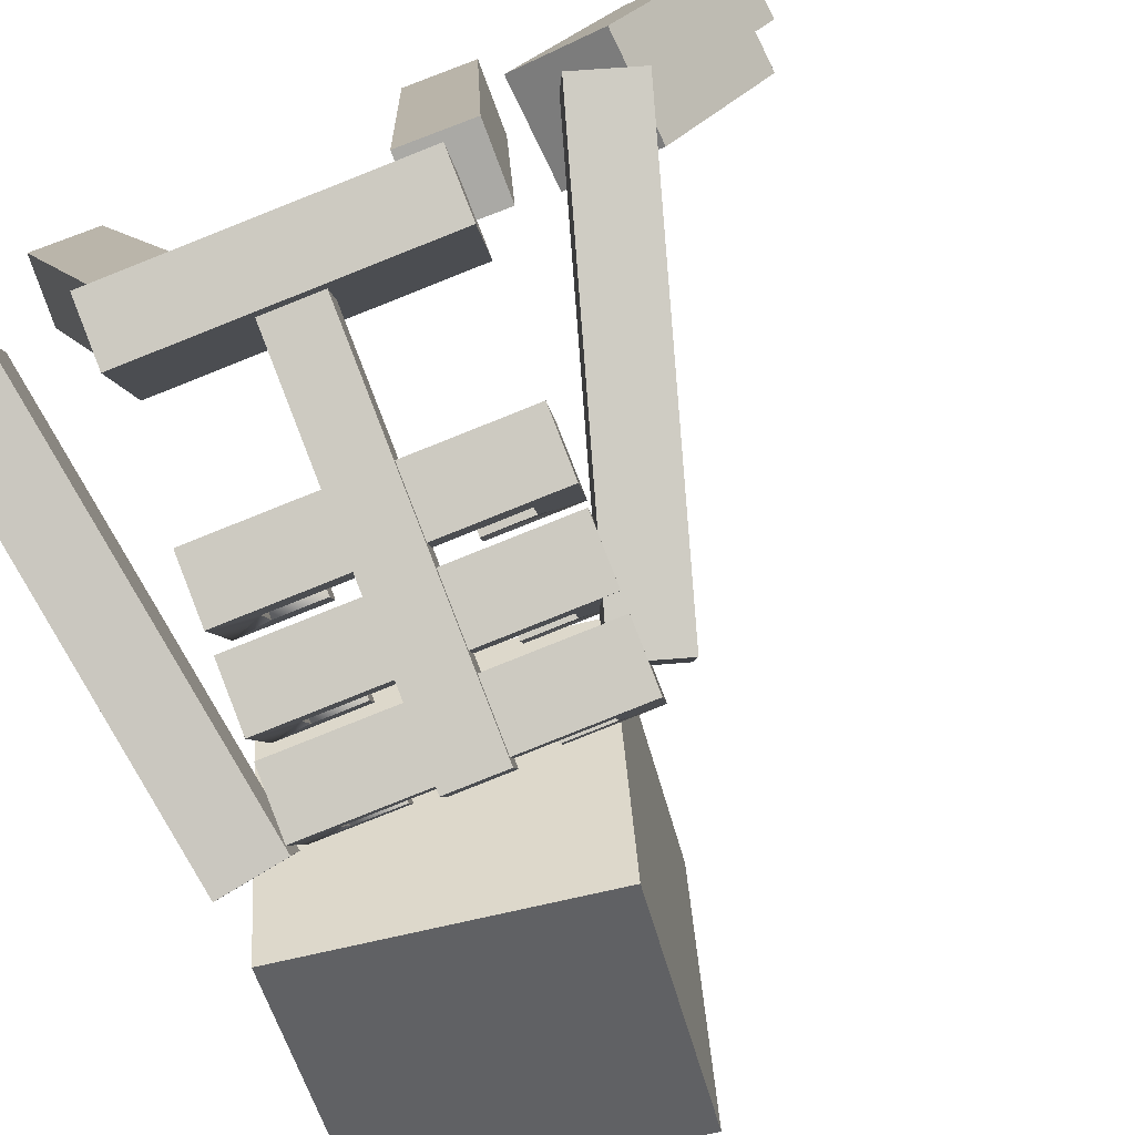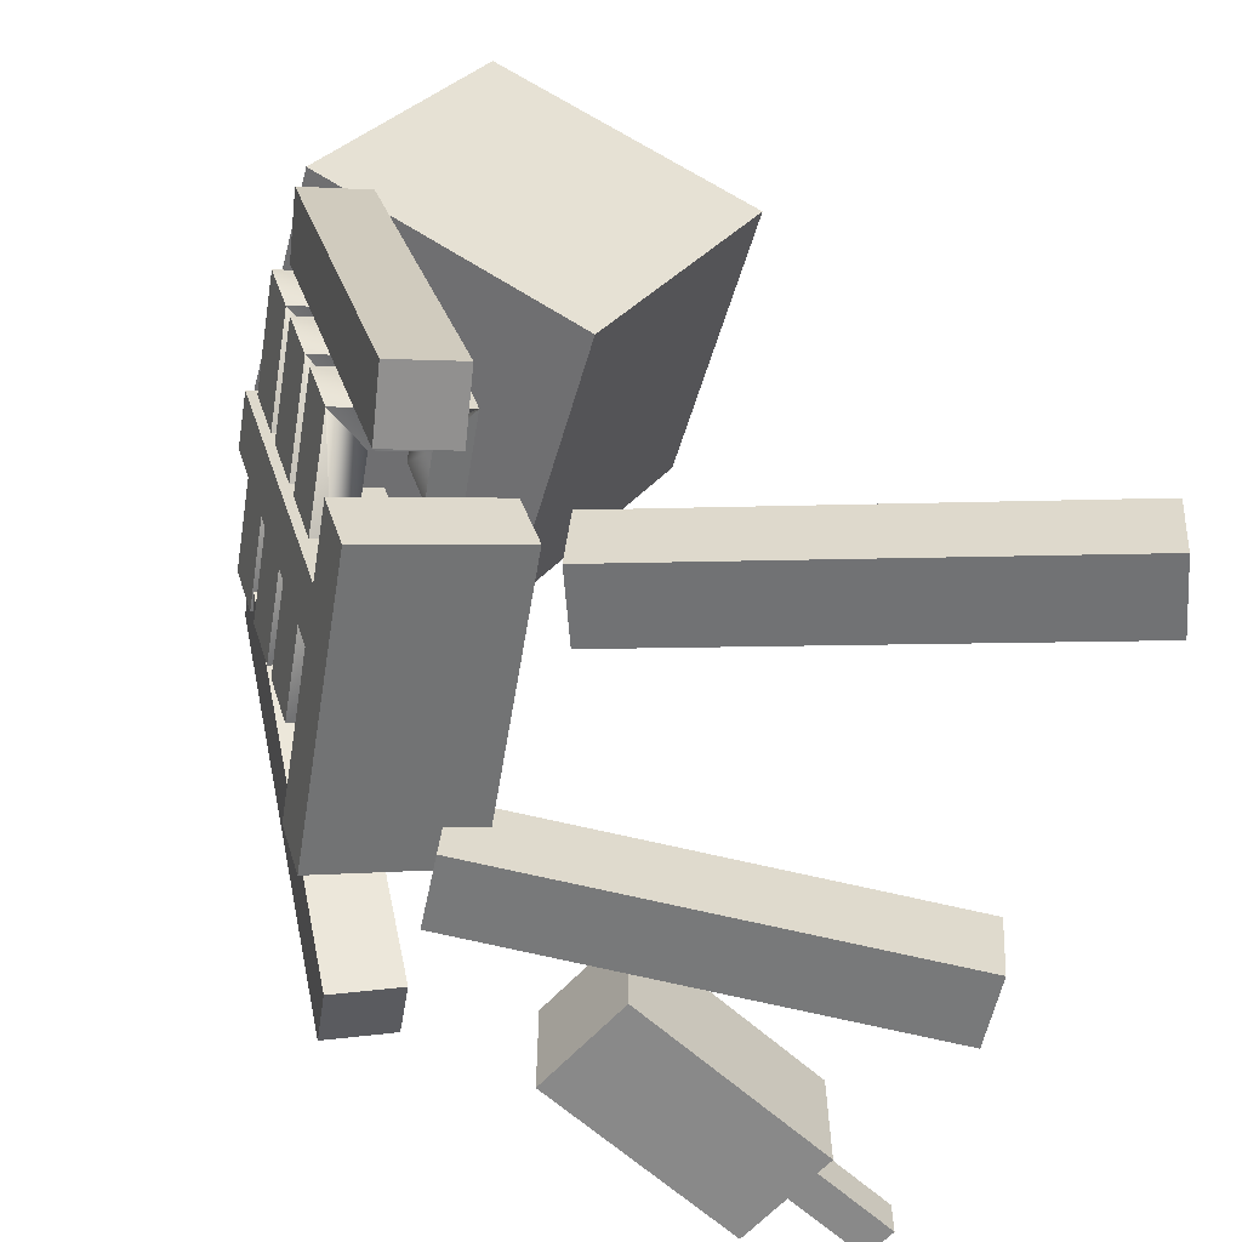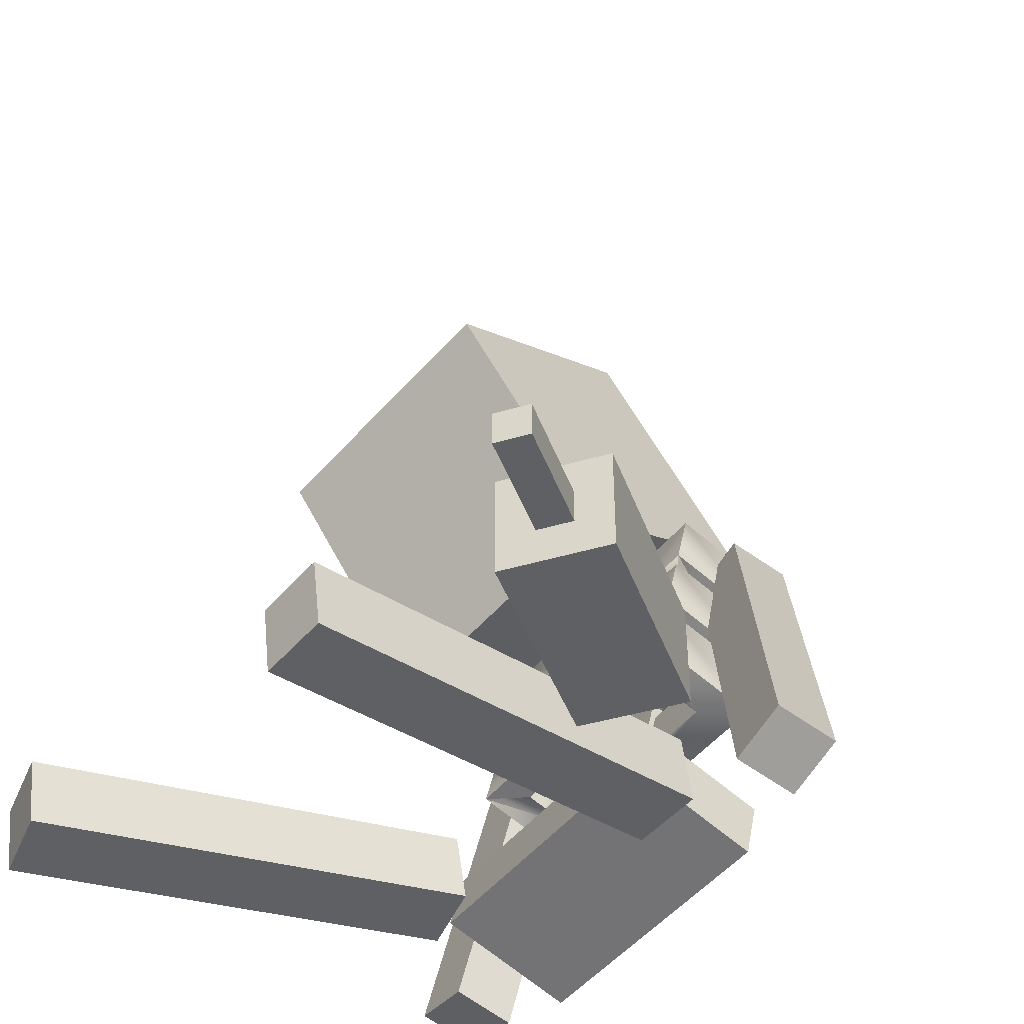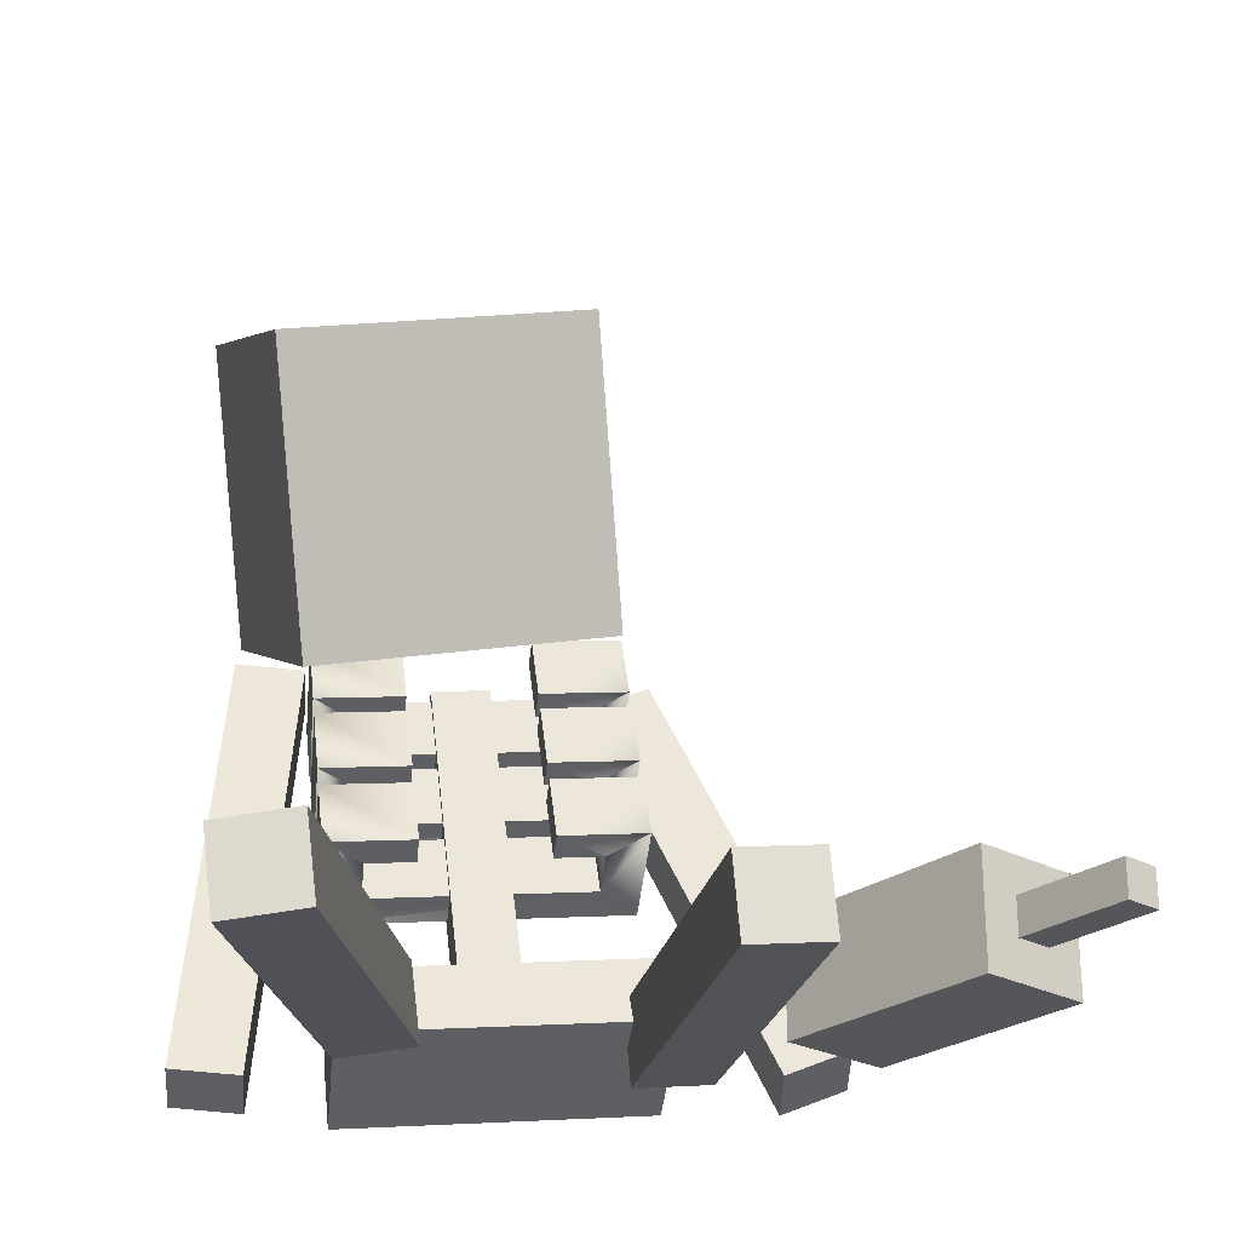
<metadata>
{"format":"obj","ext":"obj","renderer":"f3d","projection":"perspective","resolution":1024,"background":"white","views":[{"elev":-77.9,"azim":26.1,"up":"+Z"},{"elev":-63.0,"azim":-102.5,"up":"+Y"},{"elev":-43.6,"azim":49.4,"up":"+Y"},{"elev":-26.1,"azim":-10.6,"up":"+Y"}]}
</metadata>
<code>
g Dungeon_tired_man
v -33.12 -1.991 37.59
v -33.23 -2.033 37.58
v -32.96 -2.697 37.8
v -32.86 -2.654 37.81
v -33.05 -2.531 38.19
v -32.89 -2.531 38.1
v -32.7 -2.531 38.43
v -32.86 -2.531 38.52
v -33.18 -2.183 37.85
v -33.16 -2.242 37.65
v -33.16 -2.348 37.68
v -33.17 -2.289 37.88
v -33.64 -2.622 37.68
v -33.14 -2.581 37.71
v -33.16 -2.509 37.94
v -33.66 -2.55 37.92
v -33.67 -2.58 37.98
v -33.88 -2.649 38.7
v -33.86 -2.773 38.69
v -33.65 -2.703 37.98
v -33.88 -1.451 37.79
v -33.79 -1.884 37.56
v -33.31 -1.776 37.53
v -33.39 -1.344 37.77
v -33.67 -2.146 37.58
v -33.66 -2.252 37.61
v -33.17 -2.211 37.64
v -33.17 -2.105 37.61
v -33.53 -2.196 37.77
v -33.53 -2.18 37.82
v -33.54 -2.074 37.79
v -33.54 -2.09 37.73
v -33.15 -2.615 37.98
v -33.65 -2.656 37.95
v -33.66 -2.55 37.92
v -33.16 -2.509 37.94
v -33.61 -2.093 37.64
v -33.62 -2.068 37.72
v -33.63 -1.962 37.69
v -33.62 -1.987 37.6
v -33.68 -2.192 37.81
v -33.66 -2.252 37.61
v -33.67 -2.146 37.58
v -33.69 -2.086 37.78
v -33.23 -2.31 37.82
v -33.23 -2.335 37.74
v -33.23 -2.229 37.71
v -33.24 -2.204 37.79
v -33.88 -2.649 38.7
v -33.67 -2.58 37.98
v -33.55 -2.566 38.02
v -33.76 -2.635 38.74
v -33.8 -1.983 37.55
v -33.81 -1.957 37.66
v -33.88 -2.682 37.82
v -33.87 -2.707 37.71
v -33.34 -2.028 37.79
v -33.33 -2.044 37.74
v -33.34 -1.938 37.7
v -33.34 -1.922 37.76
v -33.14 -1.962 37.7
v -33.12 -1.991 37.59
v -32.86 -2.654 37.81
v -32.88 -2.626 37.92
v -33.88 -1.451 37.79
v -33.39 -1.344 37.77
v -33.32 -1.572 38.21
v -33.8 -1.679 38.23
v -33.21 -2.7 37.91
v -33.22 -2.576 37.91
v -33.23 -2.62 38.66
v -33.22 -2.745 38.65
v -33.6 -2.228 37.68
v -33.61 -2.203 37.76
v -33.62 -2.097 37.73
v -33.61 -2.122 37.65
v -33.8 -1.679 38.23
v -33.72 -2.111 38
v -33.79 -1.884 37.56
v -33.88 -1.451 37.79
v -33.69 -2.057 37.77
v -33.67 -2.117 37.57
v -33.68 -2.011 37.54
v -33.69 -1.951 37.74
v -33.66 -2.283 37.62
v -33.65 -2.389 37.66
v -33.16 -2.348 37.68
v -33.16 -2.242 37.65
v -33.65 -2.703 37.98
v -33.86 -2.773 38.69
v -33.74 -2.759 38.73
v -33.53 -2.689 38.01
v -33.2 -1.911 37.76
v -33.18 -1.97 37.57
v -33.17 -2.076 37.6
v -33.19 -2.016 37.8
v -33.2 -1.911 37.76
v -33.25 -1.957 37.62
v -33.18 -1.97 37.57
v -33.68 -2.011 37.54
v -33.62 -1.987 37.6
v -33.69 -1.951 37.74
v -33.25 -1.957 37.62
v -33.2 -1.911 37.76
v -33.26 -1.932 37.71
v -33.39 -1.952 37.62
v -33.38 -1.977 37.54
v -33.34 -2.615 37.73
v -33.35 -2.59 37.82
v -33.19 -2.045 37.81
v -33.17 -2.105 37.61
v -33.17 -2.211 37.64
v -33.18 -2.151 37.84
v -33.69 -1.951 37.74
v -33.62 -1.987 37.6
v -33.63 -1.962 37.69
v -33.16 -2.509 37.94
v -33.14 -2.581 37.71
v -33.13 -2.687 37.74
v -33.15 -2.615 37.98
v -33.24 -2.063 37.66
v -33.67 -2.117 37.57
v -33.61 -2.093 37.64
v -33.67 -2.117 37.57
v -33.17 -2.076 37.6
v -33.52 -2.318 37.86
v -33.67 -2.33 37.85
v -33.68 -2.224 37.82
v -33.53 -2.212 37.83
v -33.22 -2.576 37.91
v -33.1 -2.564 37.91
v -33.1 -2.608 38.66
v -33.23 -2.62 38.66
v -33.18 -2.183 37.85
v -33.17 -2.289 37.88
v -33.32 -2.301 37.87
v -33.32 -2.195 37.84
v -33.19 -2.016 37.8
v -33.24 -2.063 37.66
v -33.25 -2.038 37.74
v -33.24 -2.063 37.66
v -33.19 -2.016 37.8
v -33.17 -2.076 37.6
v -33.61 -2.093 37.64
v -33.69 -2.057 37.77
v -33.62 -2.068 37.72
v -33.69 -2.057 37.77
v -33.61 -2.093 37.64
v -33.67 -2.117 37.57
v -33.32 -2.301 37.87
v -33.31 -2.317 37.82
v -33.32 -2.211 37.79
v -33.32 -2.195 37.84
v -33.32 -1.572 38.21
v -33.23 -2.004 37.97
v -33.72 -2.111 38
v -33.8 -1.679 38.23
v -33.55 -1.94 37.75
v -33.63 -1.962 37.69
v -33.55 -1.955 37.69
v -33.69 -1.951 37.74
v -33.54 -2.061 37.73
v -33.69 -2.057 37.77
v -33.54 -2.045 37.78
v -33.62 -2.068 37.72
v -33.68 -2.011 37.54
v -33.67 -2.117 37.57
v -33.17 -2.076 37.6
v -33.18 -1.97 37.57
v -33.34 -2.028 37.79
v -33.25 -2.038 37.74
v -33.33 -2.044 37.74
v -33.25 -2.038 37.74
v -33.19 -2.016 37.8
v -33.34 -1.938 37.7
v -33.2 -1.911 37.76
v -33.34 -1.922 37.76
v -33.2 -1.911 37.76
v -33.26 -1.932 37.71
v -33.14 -1.962 37.7
v -33.24 -2.005 37.69
v -33.23 -2.033 37.58
v -33.12 -1.991 37.59
v -33.49 -1.96 37.62
v -33.48 -1.985 37.53
v -33.38 -1.977 37.54
v -33.39 -1.952 37.62
v -33.24 -2.172 37.78
v -33.24 -2.198 37.7
v -33.24 -2.092 37.67
v -33.25 -2.067 37.75
v -33.54 -2.061 37.73
v -33.54 -2.045 37.78
v -33.55 -1.94 37.75
v -33.55 -1.955 37.69
v -33.81 -1.957 37.66
v -33.7 -1.965 37.67
v -33.77 -2.69 37.83
v -33.88 -2.682 37.82
v -33.33 -2.163 37.83
v -33.32 -2.179 37.78
v -33.33 -2.073 37.75
v -33.33 -2.057 37.8
v -33.62 -2.068 37.72
v -33.54 -2.061 37.73
v -33.55 -1.955 37.69
v -33.63 -1.962 37.69
v -32.89 -2.711 38.1
v -33.05 -2.711 38.19
v -32.86 -2.711 38.52
v -32.7 -2.711 38.43
v -33.52 -2.334 37.81
v -33.52 -2.318 37.86
v -33.53 -2.212 37.83
v -33.53 -2.228 37.78
v -33.59 -2.365 37.72
v -33.6 -2.26 37.69
v -33.23 -2.229 37.71
v -33.23 -2.335 37.74
v -33.09 -2.688 37.91
v -33.21 -2.7 37.91
v -33.22 -2.745 38.65
v -33.09 -2.732 38.66
v -33.1 -2.608 38.66
v -33.09 -2.732 38.66
v -33.22 -2.745 38.65
v -33.23 -2.62 38.66
v -33.26 -1.932 37.71
v -33.34 -1.938 37.7
v -33.33 -2.044 37.74
v -33.25 -2.038 37.74
v -33.66 -2.55 37.92
v -33.65 -2.656 37.95
v -33.63 -2.728 37.71
v -33.64 -2.622 37.68
v -33.88 -2.649 38.7
v -33.76 -2.635 38.74
v -33.74 -2.759 38.73
v -33.86 -2.773 38.69
v -33.1 -2.564 37.91
v -33.09 -2.688 37.91
v -33.09 -2.732 38.66
v -33.1 -2.608 38.66
v -33.19 -2.045 37.81
v -33.18 -2.151 37.84
v -33.33 -2.163 37.83
v -33.33 -2.057 37.8
v -33.67 -2.58 37.98
v -33.65 -2.703 37.98
v -33.53 -2.689 38.01
v -33.55 -2.566 38.02
v -33.8 -1.983 37.55
v -33.69 -1.991 37.56
v -33.7 -1.965 37.67
v -33.81 -1.957 37.66
v -33.87 -2.707 37.71
v -33.88 -2.682 37.82
v -33.77 -2.69 37.83
v -33.75 -2.715 37.72
v -33.19 -2.045 37.81
v -33.24 -2.092 37.67
v -33.17 -2.105 37.61
v -33.67 -2.146 37.58
v -33.61 -2.122 37.65
v -33.69 -2.086 37.78
v -33.24 -2.092 37.67
v -33.19 -2.045 37.81
v -33.25 -2.067 37.75
v -33.1 -2.564 37.91
v -33.22 -2.576 37.91
v -33.21 -2.7 37.91
v -33.09 -2.688 37.91
v -33.24 -2.005 37.69
v -33.14 -1.962 37.7
v -32.88 -2.626 37.92
v -32.98 -2.669 37.91
v -33.69 -2.086 37.78
v -33.61 -2.122 37.65
v -33.62 -2.097 37.73
v -33.53 -2.18 37.82
v -33.68 -2.192 37.81
v -33.69 -2.086 37.78
v -33.54 -2.074 37.79
v -33.24 -2.198 37.7
v -33.66 -2.252 37.61
v -33.6 -2.228 37.68
v -33.66 -2.252 37.61
v -33.17 -2.211 37.64
v -33.24 -2.204 37.79
v -33.32 -2.211 37.79
v -33.31 -2.317 37.82
v -33.23 -2.31 37.82
v -33.49 -1.96 37.62
v -33.39 -1.952 37.62
v -33.35 -2.59 37.82
v -33.44 -2.598 37.81
v -33.38 -1.977 37.54
v -33.48 -1.985 37.53
v -33.44 -2.623 37.73
v -33.34 -2.615 37.73
v -33.18 -2.151 37.84
v -33.24 -2.198 37.7
v -33.24 -2.172 37.78
v -33.24 -2.198 37.7
v -33.18 -2.151 37.84
v -33.17 -2.211 37.64
v -33.6 -2.228 37.68
v -33.68 -2.192 37.81
v -33.61 -2.203 37.76
v -33.68 -2.192 37.81
v -33.6 -2.228 37.68
v -33.66 -2.252 37.61
v -33.2 -1.911 37.76
v -33.19 -2.016 37.8
v -33.34 -2.028 37.79
v -33.34 -1.922 37.76
v -33.14 -2.581 37.71
v -33.64 -2.622 37.68
v -33.63 -2.728 37.71
v -33.13 -2.687 37.74
v -33.54 -2.074 37.79
v -33.62 -2.097 37.73
v -33.54 -2.09 37.73
v -33.69 -2.086 37.78
v -33.53 -2.196 37.77
v -33.68 -2.192 37.81
v -33.53 -2.18 37.82
v -33.61 -2.203 37.76
v -33.15 -2.615 37.98
v -33.13 -2.687 37.74
v -33.63 -2.728 37.71
v -33.65 -2.656 37.95
v -33.33 -2.163 37.83
v -33.24 -2.172 37.78
v -33.32 -2.179 37.78
v -33.24 -2.172 37.78
v -33.18 -2.151 37.84
v -33.33 -2.073 37.75
v -33.19 -2.045 37.81
v -33.33 -2.057 37.8
v -33.19 -2.045 37.81
v -33.25 -2.067 37.75
v -33.59 -2.365 37.72
v -33.6 -2.34 37.8
v -33.61 -2.234 37.77
v -33.6 -2.26 37.69
v -33.39 -1.344 37.77
v -33.31 -1.776 37.53
v -33.23 -2.004 37.97
v -33.32 -1.572 38.21
v -33.25 -2.067 37.75
v -33.33 -2.073 37.75
v -33.32 -2.179 37.78
v -33.24 -2.172 37.78
v -33.18 -2.183 37.85
v -33.23 -2.229 37.71
v -33.16 -2.242 37.65
v -33.66 -2.283 37.62
v -33.6 -2.26 37.69
v -33.68 -2.224 37.82
v -33.23 -2.229 37.71
v -33.18 -2.183 37.85
v -33.24 -2.204 37.79
v -33.67 -2.33 37.85
v -33.65 -2.389 37.66
v -33.66 -2.283 37.62
v -33.68 -2.224 37.82
v -33.6 -2.228 37.68
v -33.61 -2.122 37.65
v -33.24 -2.092 37.67
v -33.24 -2.198 37.7
v -33.68 -2.224 37.82
v -33.6 -2.26 37.69
v -33.61 -2.234 37.77
v -33.6 -2.34 37.8
v -33.52 -2.334 37.81
v -33.53 -2.228 37.78
v -33.61 -2.234 37.77
v -33.23 -2.335 37.74
v -33.65 -2.389 37.66
v -33.59 -2.365 37.72
v -33.65 -2.389 37.66
v -33.16 -2.348 37.68
v -33.76 -2.635 38.74
v -33.55 -2.566 38.02
v -33.53 -2.689 38.01
v -33.74 -2.759 38.73
v -33.44 -2.598 37.81
v -33.35 -2.59 37.82
v -33.34 -2.615 37.73
v -33.44 -2.623 37.73
v -33.54 -2.045 37.78
v -33.69 -2.057 37.77
v -33.69 -1.951 37.74
v -33.55 -1.94 37.75
v -33.17 -2.289 37.88
v -33.23 -2.335 37.74
v -33.23 -2.31 37.82
v -33.23 -2.335 37.74
v -33.17 -2.289 37.88
v -33.16 -2.348 37.68
v -33.59 -2.365 37.72
v -33.67 -2.33 37.85
v -33.6 -2.34 37.8
v -33.67 -2.33 37.85
v -33.59 -2.365 37.72
v -33.65 -2.389 37.66
v -32.81 -2.589 38.48
v -32.76 -2.589 38.45
v -32.66 -2.589 38.62
v -32.71 -2.589 38.65
v -33.23 -2.033 37.58
v -33.24 -2.005 37.69
v -32.98 -2.669 37.91
v -32.96 -2.697 37.8
v -33.53 -2.212 37.83
v -33.61 -2.234 37.77
v -33.53 -2.228 37.78
v -33.68 -2.224 37.82
v -33.52 -2.334 37.81
v -33.67 -2.33 37.85
v -33.52 -2.318 37.86
v -33.6 -2.34 37.8
v -33.61 -2.203 37.76
v -33.53 -2.196 37.77
v -33.54 -2.09 37.73
v -33.62 -2.097 37.73
v -33.32 -2.301 37.87
v -33.23 -2.31 37.82
v -33.31 -2.317 37.82
v -33.23 -2.31 37.82
v -33.17 -2.289 37.88
v -33.32 -2.211 37.79
v -33.18 -2.183 37.85
v -33.32 -2.195 37.84
v -33.18 -2.183 37.85
v -33.24 -2.204 37.79
v -33.25 -2.038 37.74
v -33.24 -2.063 37.66
v -33.25 -1.957 37.62
v -33.26 -1.932 37.71
v -33.48 -1.985 37.53
v -33.49 -1.96 37.62
v -33.44 -2.598 37.81
v -33.44 -2.623 37.73
v -33.69 -1.991 37.56
v -33.8 -1.983 37.55
v -33.87 -2.707 37.71
v -33.75 -2.715 37.72
v -32.81 -2.649 38.48
v -32.81 -2.589 38.48
v -32.71 -2.589 38.65
v -32.71 -2.649 38.65
v -32.76 -2.589 38.45
v -32.76 -2.649 38.45
v -32.66 -2.649 38.62
v -32.66 -2.589 38.62
v -33.61 -2.093 37.64
v -33.62 -1.987 37.6
v -33.25 -1.957 37.62
v -33.24 -2.063 37.66
v -32.89 -2.531 38.1
v -33.05 -2.531 38.19
v -33.05 -2.711 38.19
v -32.89 -2.711 38.1
v -33.7 -1.965 37.67
v -33.69 -1.991 37.56
v -33.75 -2.715 37.72
v -33.77 -2.69 37.83
v -32.86 -2.711 38.52
v -32.86 -2.531 38.52
v -32.7 -2.531 38.43
v -32.7 -2.711 38.43
v -33.05 -2.711 38.19
v -33.05 -2.531 38.19
v -32.86 -2.531 38.52
v -32.86 -2.711 38.52
v -32.76 -2.649 38.45
v -32.81 -2.649 38.48
v -32.71 -2.649 38.65
v -32.66 -2.649 38.62
v -32.89 -2.531 38.1
v -32.89 -2.711 38.1
v -32.7 -2.711 38.43
v -32.7 -2.531 38.43
v -32.88 -2.626 37.92
v -32.86 -2.654 37.81
v -32.96 -2.697 37.8
v -32.98 -2.669 37.91
v -33.23 -2.004 37.97
v -33.31 -1.776 37.53
v -33.79 -1.884 37.56
v -33.72 -2.111 38
v -32.71 -2.649 38.65
v -32.71 -2.589 38.65
v -32.66 -2.589 38.62
v -32.66 -2.649 38.62
g Dungeon_tired_man_0
f 3 2 1
f 4 3 1
f 7 6 5
f 8 7 5
f 11 10 9
f 12 11 9
f 15 14 13
f 16 15 13
f 19 18 17
f 20 19 17
f 23 22 21
f 24 23 21
f 27 26 25
f 28 27 25
f 31 30 29
f 32 31 29
f 35 34 33
f 36 35 33
f 39 38 37
f 40 39 37
f 43 42 41
f 44 43 41
f 47 46 45
f 48 47 45
f 51 50 49
f 52 51 49
f 55 54 53
f 56 55 53
f 59 58 57
f 60 59 57
f 63 62 61
f 64 63 61
f 67 66 65
f 68 67 65
f 71 70 69
f 72 71 69
f 75 74 73
f 76 75 73
f 79 78 77
f 80 79 77
f 83 82 81
f 84 83 81
f 87 86 85
f 88 87 85
f 91 90 89
f 92 91 89
f 95 94 93
f 96 95 93
f 99 98 97
f 99 100 98
f 101 98 100
f 100 102 101
f 105 104 103
f 108 107 106
f 109 108 106
f 112 111 110
f 113 112 110
f 116 115 114
f 119 118 117
f 120 119 117
f 123 122 121
f 125 121 124
f 128 127 126
f 129 128 126
f 132 131 130
f 133 132 130
f 136 135 134
f 137 136 134
f 140 139 138
f 143 142 141
f 146 145 144
f 149 148 147
f 152 151 150
f 153 152 150
f 156 155 154
f 157 156 154
f 160 159 158
f 161 158 159
f 164 163 162
f 165 162 163
f 168 167 166
f 169 168 166
f 172 171 170
f 174 170 173
f 177 176 175
f 179 175 178
f 182 181 180
f 183 182 180
f 186 185 184
f 187 186 184
f 190 189 188
f 191 190 188
f 194 193 192
f 195 194 192
f 198 197 196
f 199 198 196
f 202 201 200
f 203 202 200
f 206 205 204
f 207 206 204
f 210 209 208
f 211 210 208
f 214 213 212
f 215 214 212
f 218 217 216
f 219 218 216
f 222 221 220
f 223 222 220
f 226 225 224
f 227 226 224
f 230 229 228
f 231 230 228
f 234 233 232
f 235 234 232
f 238 237 236
f 239 238 236
f 242 241 240
f 243 242 240
f 246 245 244
f 247 246 244
f 250 249 248
f 251 250 248
f 254 253 252
f 255 254 252
f 258 257 256
f 259 258 256
f 262 261 260
f 262 263 261
f 264 261 263
f 263 265 264
f 268 267 266
f 271 270 269
f 272 271 269
f 275 274 273
f 276 275 273
f 279 278 277
f 282 281 280
f 283 282 280
f 286 285 284
f 288 284 287
f 291 290 289
f 292 291 289
f 295 294 293
f 296 295 293
f 299 298 297
f 300 299 297
f 303 302 301
f 306 305 304
f 309 308 307
f 312 311 310
f 315 314 313
f 316 315 313
f 319 318 317
f 320 319 317
f 323 322 321
f 324 321 322
f 327 326 325
f 328 325 326
f 331 330 329
f 332 331 329
f 335 334 333
f 337 333 336
f 340 339 338
f 342 338 341
f 345 344 343
f 346 345 343
f 349 348 347
f 350 349 347
f 353 352 351
f 354 353 351
f 357 356 355
f 357 358 356
f 359 356 358
f 358 360 359
f 363 362 361
f 366 365 364
f 367 366 364
f 370 369 368
f 371 370 368
f 374 373 372
f 377 376 375
f 378 377 375
f 381 380 379
f 383 379 382
f 386 385 384
f 387 386 384
f 390 389 388
f 391 390 388
f 394 393 392
f 395 394 392
f 398 397 396
f 401 400 399
f 404 403 402
f 407 406 405
f 410 409 408
f 411 410 408
f 414 413 412
f 415 414 412
f 418 417 416
f 419 416 417
f 422 421 420
f 423 420 421
f 426 425 424
f 427 426 424
f 430 429 428
f 432 428 431
f 435 434 433
f 437 433 436
f 440 439 438
f 441 440 438
f 444 443 442
f 445 444 442
f 448 447 446
f 449 448 446
f 452 451 450
f 453 452 450
f 456 455 454
f 457 456 454
f 460 459 458
f 461 460 458
f 464 463 462
f 465 464 462
f 468 467 466
f 469 468 466
f 472 471 470
f 473 472 470
f 476 475 474
f 477 476 474
f 480 479 478
f 481 480 478
f 484 483 482
f 485 484 482
f 488 487 486
f 489 488 486
f 492 491 490
f 493 492 490
f 496 495 494
f 497 496 494

</code>
